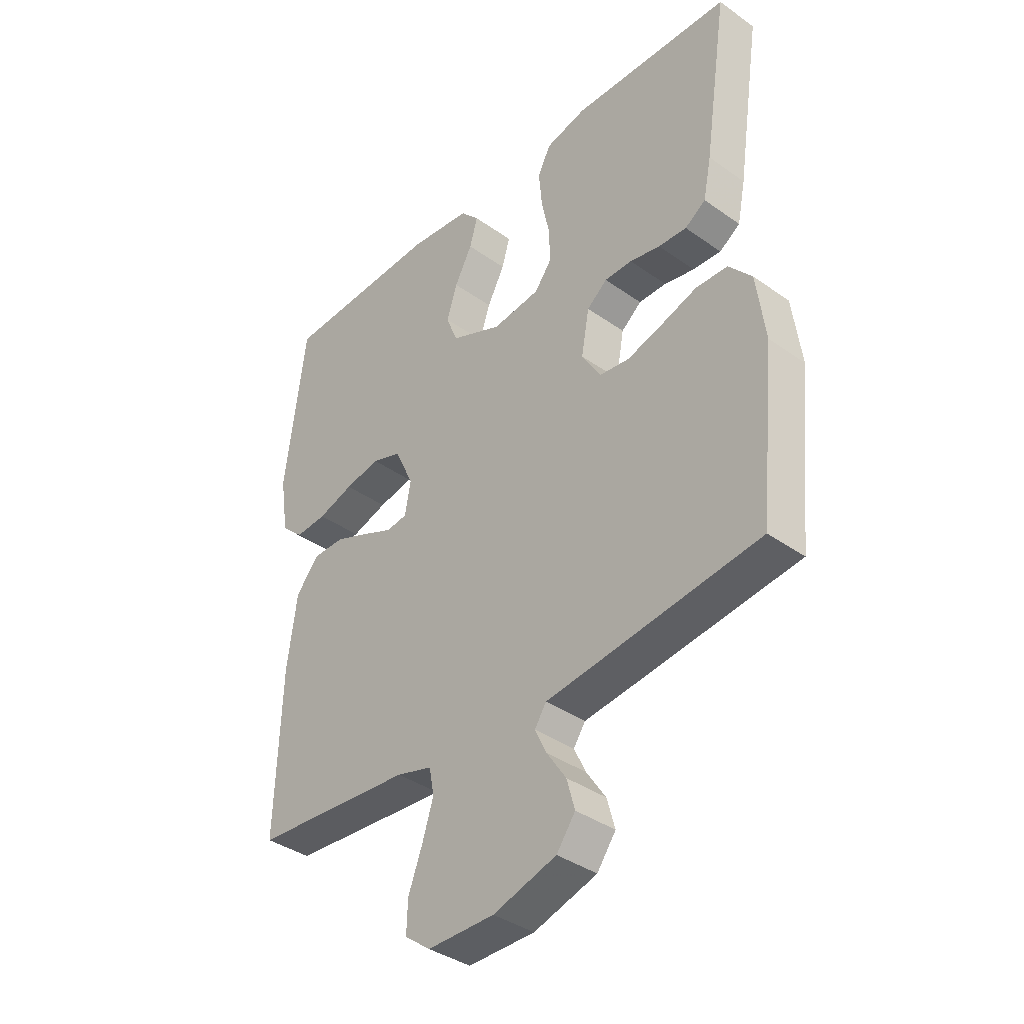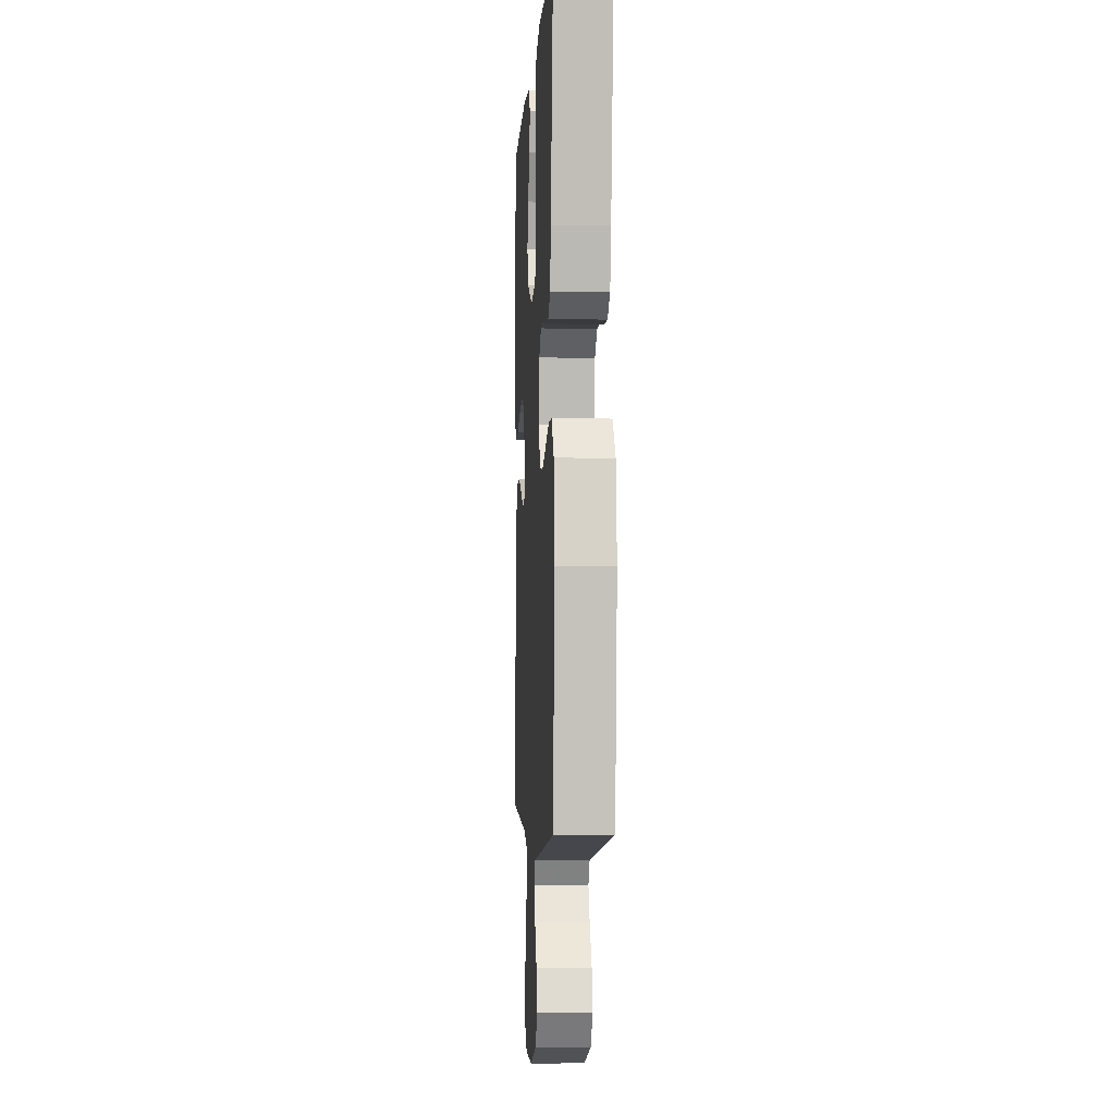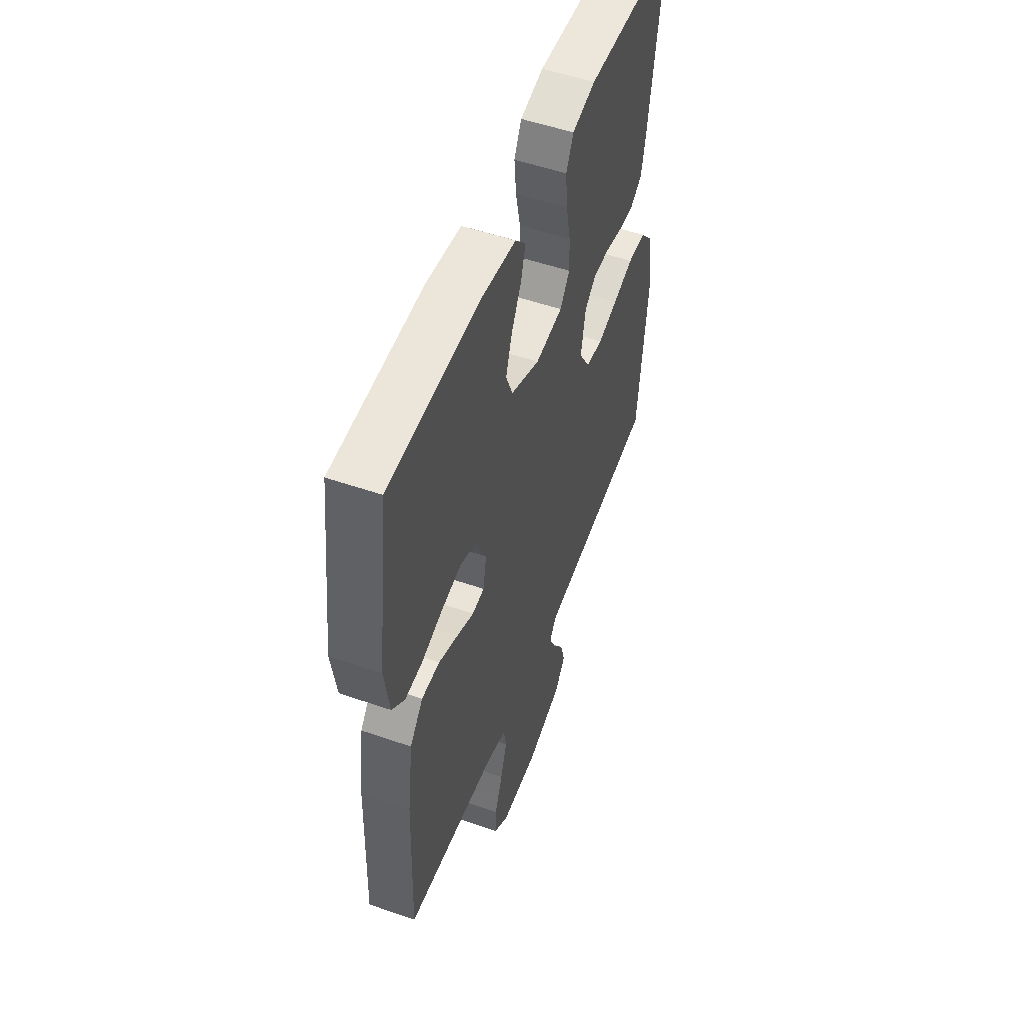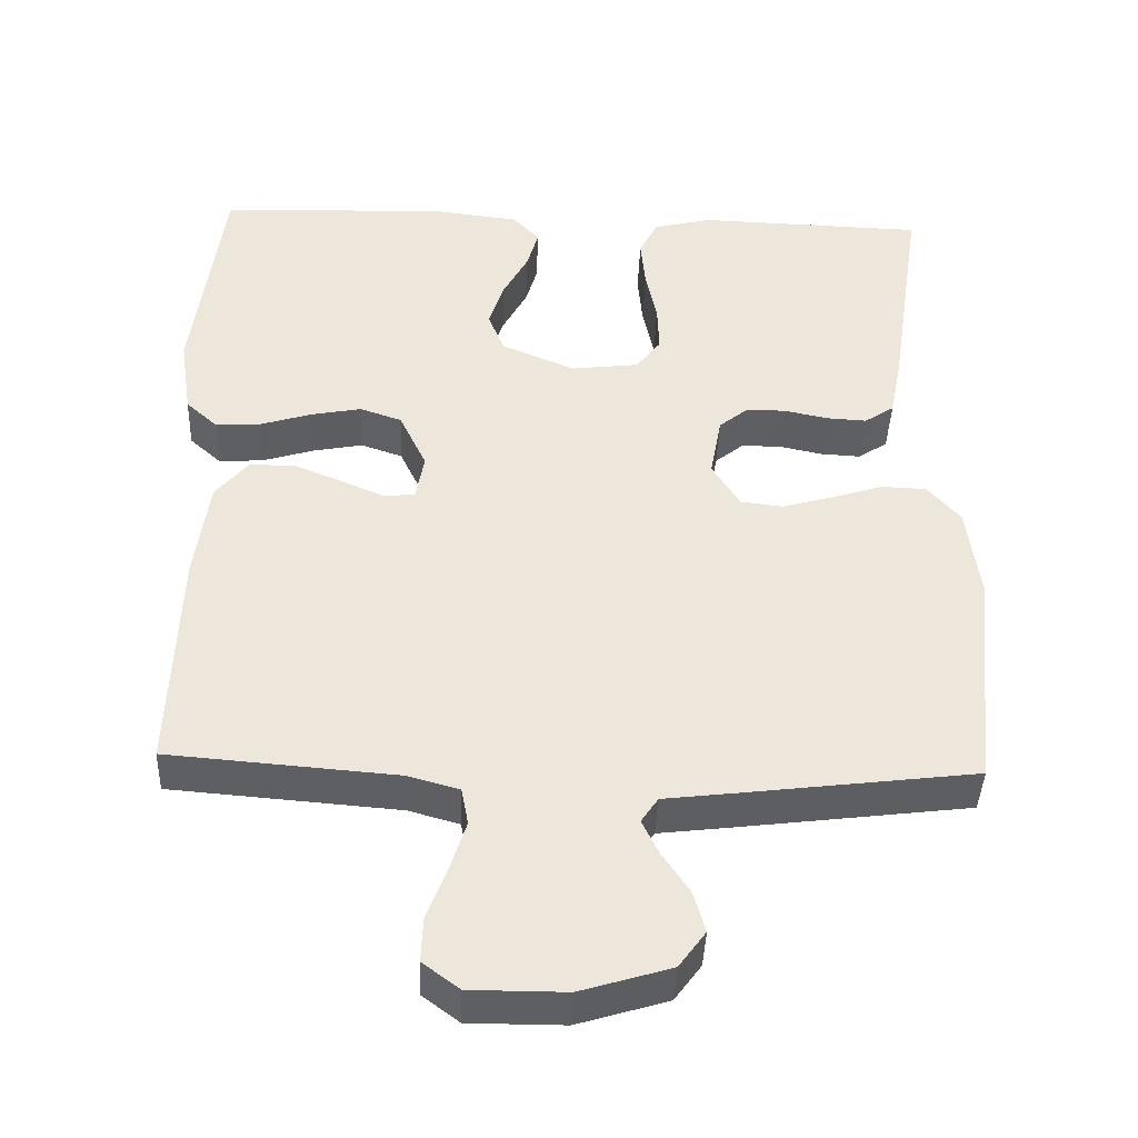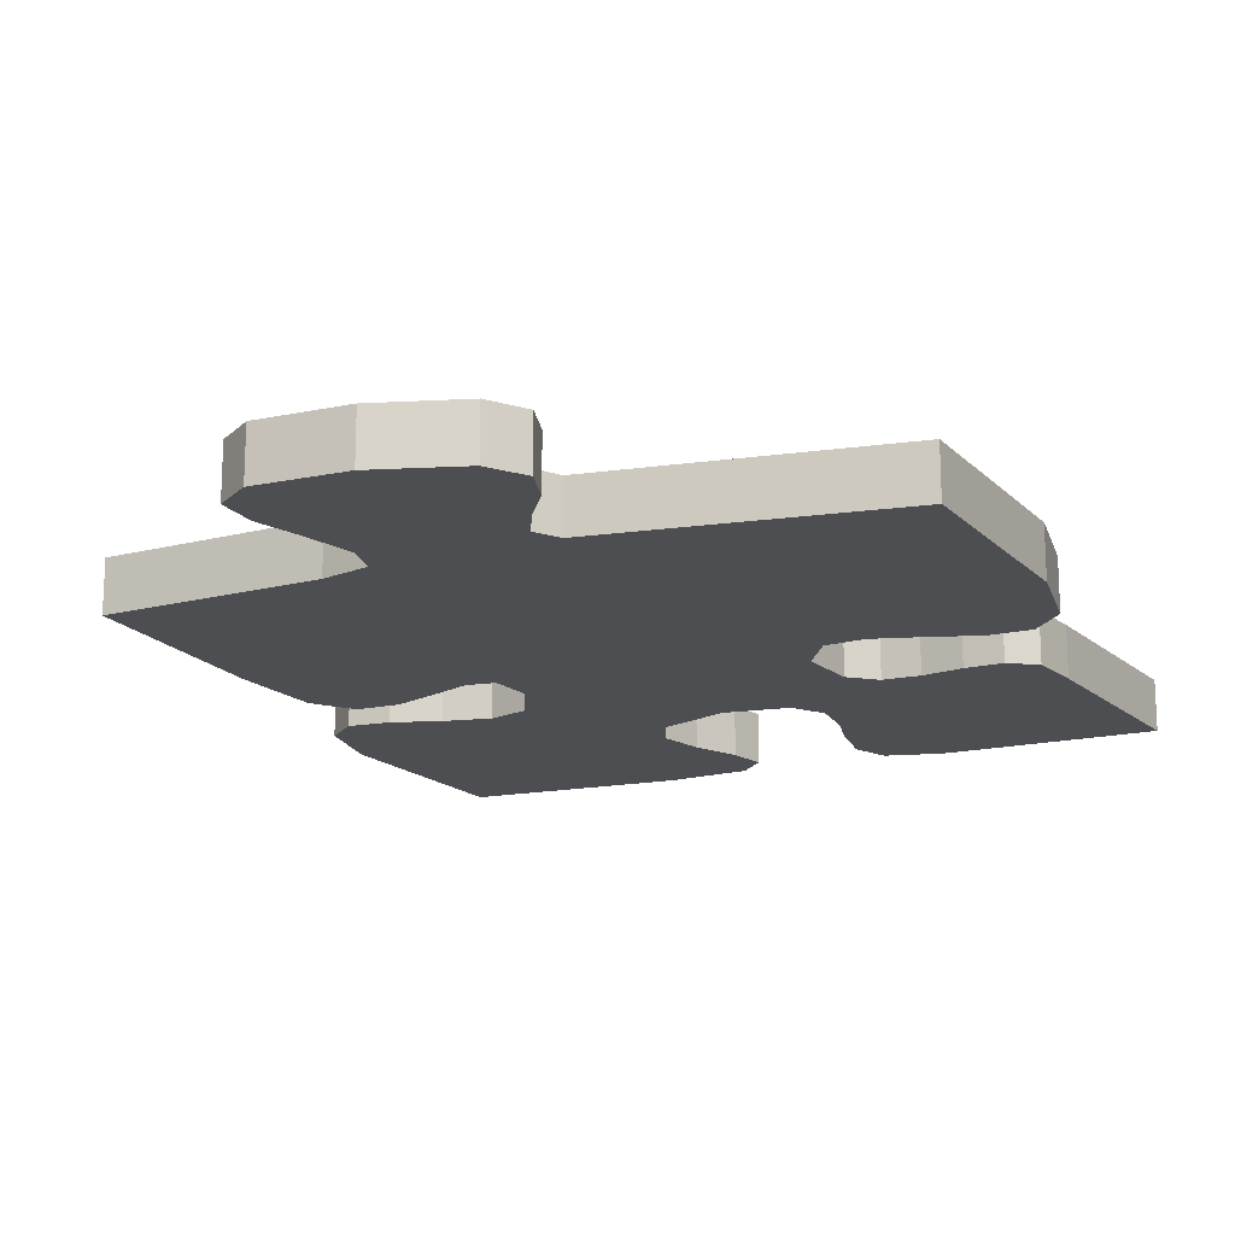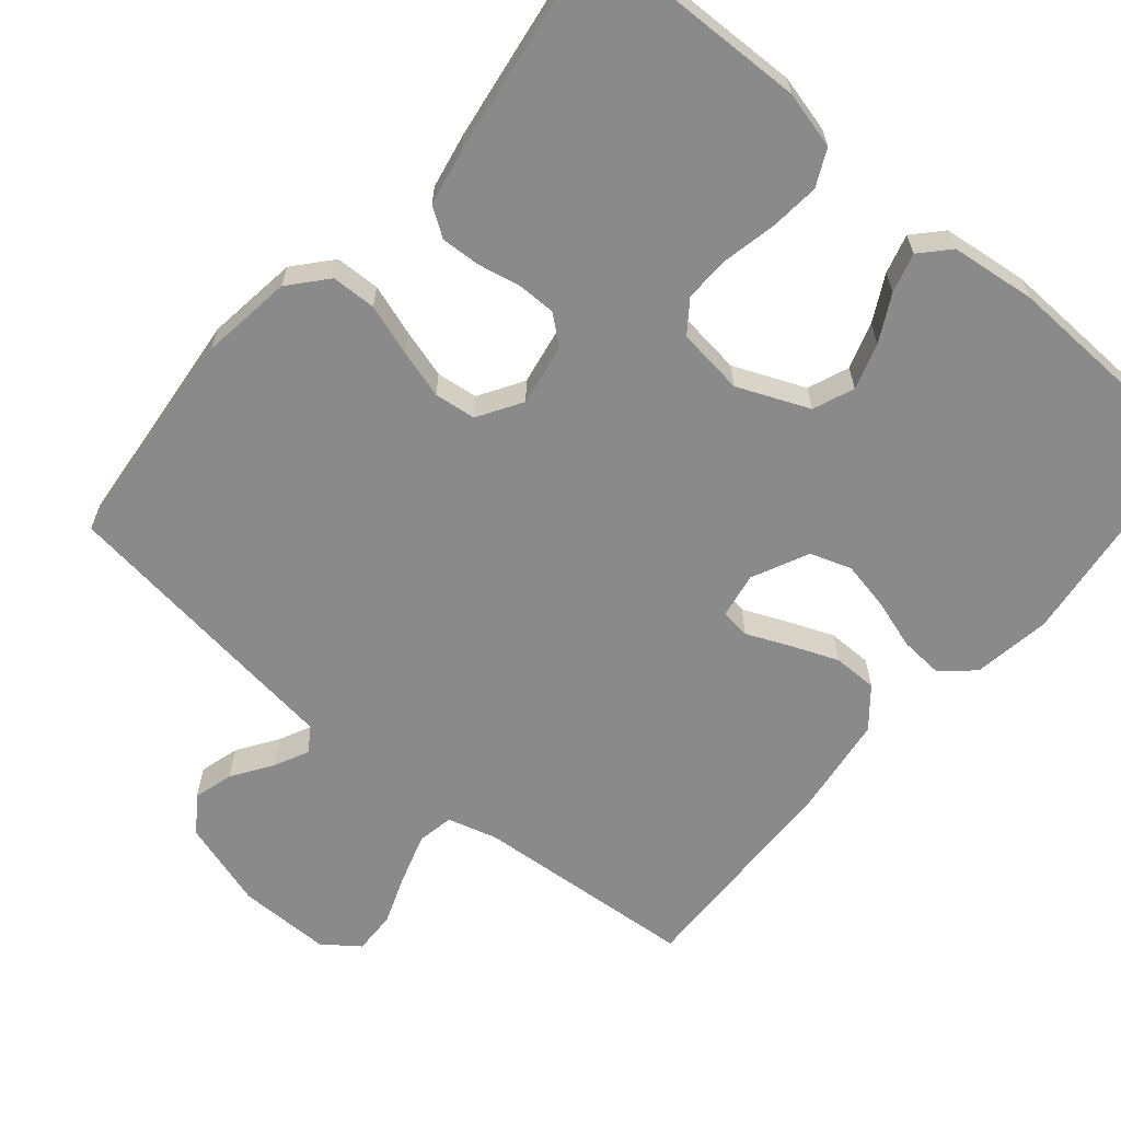
<metadata>
{"format":"obj","ext":"obj","renderer":"f3d","projection":"perspective","resolution":1024,"background":"white","views":[{"elev":-38.1,"azim":-132.0,"up":"+Z"},{"elev":-3.8,"azim":-93.4,"up":"+Z"},{"elev":52.6,"azim":110.5,"up":"+Z"},{"elev":-41.7,"azim":177.8,"up":"+Z"},{"elev":-16.8,"azim":-157.0,"up":"+Y"},{"elev":-63.6,"azim":-40.4,"up":"+Y"}]}
</metadata>
<code>
v 0.5 0.07 0.5
v 0.538 0.07 0.2
v 0.522 0.07 0.095
v 0.48 0.07 0.057
v 0.421 0.07 0.061
v 0.354 0.07 0.082
v 0.288 0.07 0.095
v 0.233 0.07 0.076
v 0.197 0.07 0
v 0.208 0.07 -0.061
v 0.248 0.07 -0.066
v 0.305 0.07 -0.041
v 0.369 0.07 -0.015
v 0.429 0.07 -0.015
v 0.472 0.07 -0.067
v 0.49 0.07 -0.2
v 0.5 0.07 -0.5
v 0.2 0.07 -0.524
v 0.133 0.07 -0.543
v 0.124 0.07 -0.592
v 0.145 0.07 -0.658
v 0.171 0.07 -0.727
v 0.173 0.07 -0.785
v 0.125 0.07 -0.821
v 0 0.07 -0.821
v -0.118 0.07 -0.785
v -0.153 0.07 -0.737
v -0.138 0.07 -0.683
v -0.102 0.07 -0.629
v -0.08 0.07 -0.583
v -0.102 0.07 -0.55
v -0.2 0.07 -0.538
v -0.5 0.07 -0.5
v -0.531 0.07 -0.2
v -0.515 0.07 -0.077
v -0.472 0.07 -0.027
v -0.412 0.07 -0.025
v -0.344 0.07 -0.047
v -0.278 0.07 -0.066
v -0.222 0.07 -0.059
v -0.186 0.07 0
v -0.201 0.07 0.083
v -0.239 0.07 0.114
v -0.291 0.07 0.114
v -0.348 0.07 0.102
v -0.401 0.07 0.099
v -0.44 0.07 0.125
v -0.455 0.07 0.2
v -0.5 0.07 0.5
v -0.2 0.07 0.509
v -0.123 0.07 0.49
v -0.099 0.07 0.441
v -0.105 0.07 0.375
v -0.12 0.07 0.303
v -0.122 0.07 0.24
v -0.09 0.07 0.197
v 0 0.07 0.186
v 0.096 0.07 0.227
v 0.118 0.07 0.282
v 0.098 0.07 0.344
v 0.065 0.07 0.406
v 0.05 0.07 0.459
v 0.085 0.07 0.497
v 0.2 0.07 0.511
v 0.5 0 0.5
v 0.538 0 0.2
v 0.522 0 0.095
v 0.48 0 0.057
v 0.421 0 0.061
v 0.354 0 0.082
v 0.288 0 0.095
v 0.233 0 0.076
v 0.197 0 0
v 0.208 0 -0.061
v 0.248 0 -0.066
v 0.305 0 -0.041
v 0.369 0 -0.015
v 0.429 0 -0.015
v 0.472 0 -0.067
v 0.49 0 -0.2
v 0.5 0 -0.5
v 0.2 0 -0.524
v 0.133 0 -0.543
v 0.124 0 -0.592
v 0.145 0 -0.658
v 0.171 0 -0.727
v 0.173 0 -0.785
v 0.125 0 -0.821
v 0 0 -0.821
v -0.118 0 -0.785
v -0.153 0 -0.737
v -0.138 0 -0.683
v -0.102 0 -0.629
v -0.08 0 -0.583
v -0.102 0 -0.55
v -0.2 0 -0.538
v -0.5 0 -0.5
v -0.531 0 -0.2
v -0.515 0 -0.077
v -0.472 0 -0.027
v -0.412 0 -0.025
v -0.344 0 -0.047
v -0.278 0 -0.066
v -0.222 0 -0.059
v -0.186 0 0
v -0.201 0 0.083
v -0.239 0 0.114
v -0.291 0 0.114
v -0.348 0 0.102
v -0.401 0 0.099
v -0.44 0 0.125
v -0.455 0 0.2
v -0.5 0 0.5
v -0.2 0 0.509
v -0.123 0 0.49
v -0.099 0 0.441
v -0.105 0 0.375
v -0.12 0 0.303
v -0.122 0 0.24
v -0.09 0 0.197
v 0 0 0.186
v 0.096 0 0.227
v 0.118 0 0.282
v 0.098 0 0.344
v 0.065 0 0.406
v 0.05 0 0.459
v 0.085 0 0.497
v 0.2 0 0.511
f 4 5 6
f 3 4 6
f 2 3 6
f 1 2 6
f 64 1 6
f 63 64 6
f 62 63 6
f 61 62 6
f 60 61 6
f 59 60 6 7
f 58 59 7 8
f 57 58 8 9
f 56 57 9 10
f 52 53 54
f 51 52 54
f 50 51 54
f 49 50 54
f 48 49 54
f 47 48 54
f 46 47 54
f 45 46 54
f 44 45 54
f 43 44 54 55
f 42 43 55 56
f 36 37 38
f 35 36 38
f 34 35 38
f 33 34 38
f 32 33 38
f 31 32 38
f 30 31 38 39
f 27 28 29
f 26 27 29
f 25 26 29
f 24 25 29
f 23 24 29
f 22 23 29
f 21 22 29
f 20 21 29 30
f 30 39 40
f 20 30 40
f 19 20 40
f 16 17 18
f 15 16 18
f 14 15 18
f 13 14 18
f 12 13 18
f 11 12 18
f 18 19 40
f 11 18 40
f 10 11 40
f 41 42 56 10
f 10 40 41
f 70 69 68
f 70 68 67
f 70 67 66
f 70 66 65
f 70 65 128
f 70 128 127
f 70 127 126
f 70 126 125
f 70 125 124
f 71 70 124 123
f 72 71 123 122
f 73 72 122 121
f 74 73 121 120
f 118 117 116
f 118 116 115
f 118 115 114
f 118 114 113
f 118 113 112
f 118 112 111
f 118 111 110
f 118 110 109
f 118 109 108
f 119 118 108 107
f 120 119 107 106
f 102 101 100
f 102 100 99
f 102 99 98
f 102 98 97
f 102 97 96
f 102 96 95
f 103 102 95 94
f 93 92 91
f 93 91 90
f 93 90 89
f 93 89 88
f 93 88 87
f 93 87 86
f 93 86 85
f 94 93 85 84
f 104 103 94
f 104 94 84
f 104 84 83
f 82 81 80
f 82 80 79
f 82 79 78
f 82 78 77
f 82 77 76
f 82 76 75
f 104 83 82
f 104 82 75
f 104 75 74
f 74 120 106 105
f 105 104 74
f 1 65 66 2
f 2 66 67 3
f 3 67 68 4
f 4 68 69 5
f 5 69 70 6
f 6 70 71 7
f 7 71 72 8
f 8 72 73 9
f 9 73 74 10
f 10 74 75 11
f 11 75 76 12
f 12 76 77 13
f 13 77 78 14
f 14 78 79 15
f 15 79 80 16
f 16 80 81 17
f 17 81 82 18
f 18 82 83 19
f 19 83 84 20
f 20 84 85 21
f 21 85 86 22
f 22 86 87 23
f 23 87 88 24
f 24 88 89 25
f 25 89 90 26
f 26 90 91 27
f 27 91 92 28
f 28 92 93 29
f 29 93 94 30
f 30 94 95 31
f 31 95 96 32
f 32 96 97 33
f 33 97 98 34
f 34 98 99 35
f 35 99 100 36
f 36 100 101 37
f 37 101 102 38
f 38 102 103 39
f 39 103 104 40
f 40 104 105 41
f 41 105 106 42
f 42 106 107 43
f 43 107 108 44
f 44 108 109 45
f 45 109 110 46
f 46 110 111 47
f 47 111 112 48
f 48 112 113 49
f 49 113 114 50
f 50 114 115 51
f 51 115 116 52
f 52 116 117 53
f 53 117 118 54
f 54 118 119 55
f 55 119 120 56
f 56 120 121 57
f 57 121 122 58
f 58 122 123 59
f 59 123 124 60
f 60 124 125 61
f 61 125 126 62
f 62 126 127 63
f 63 127 128 64
f 64 128 65 1

</code>
